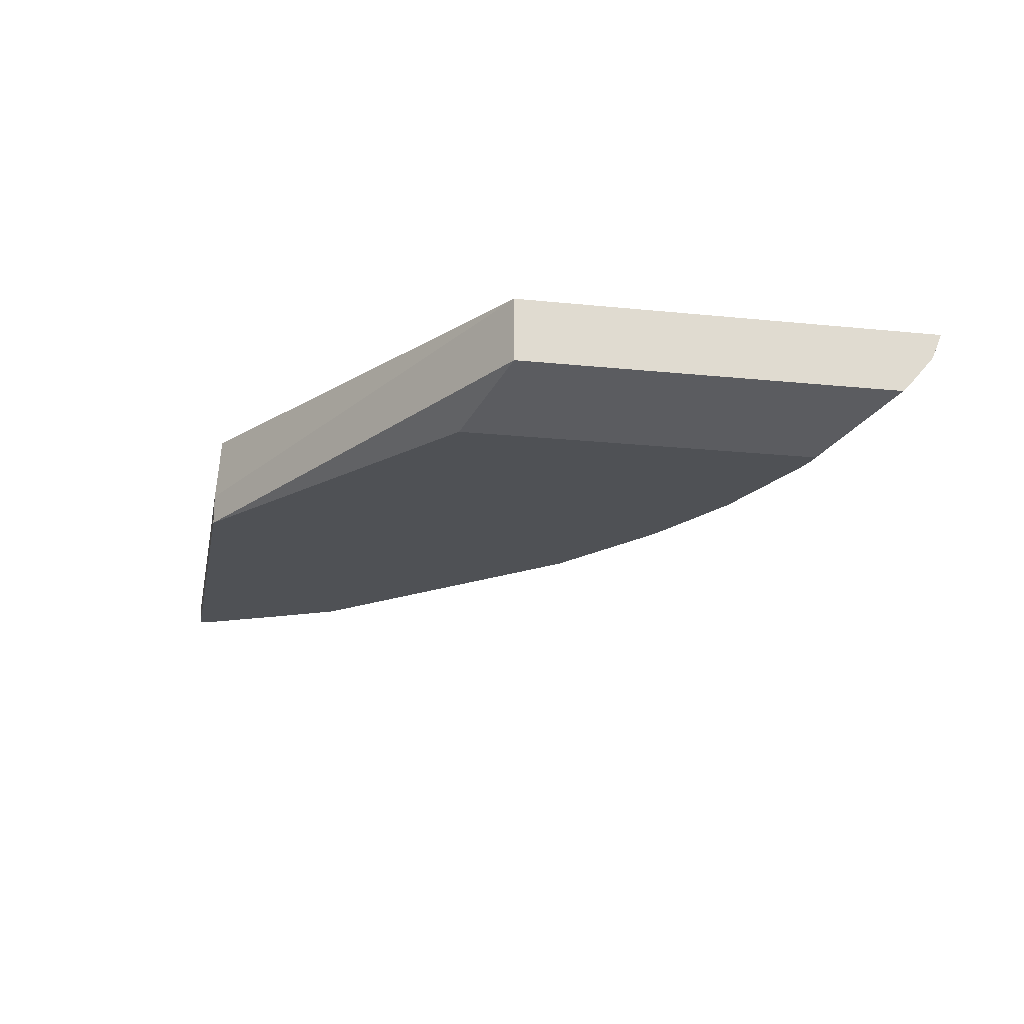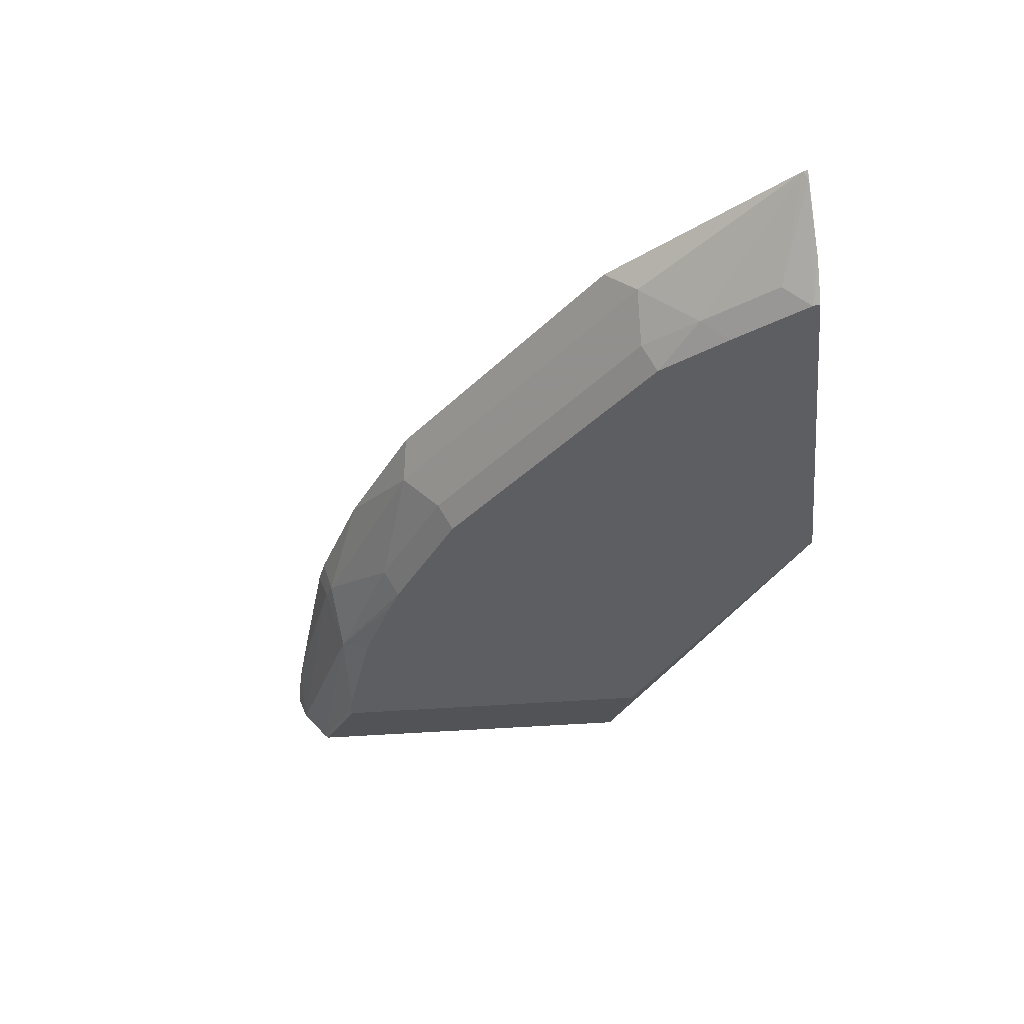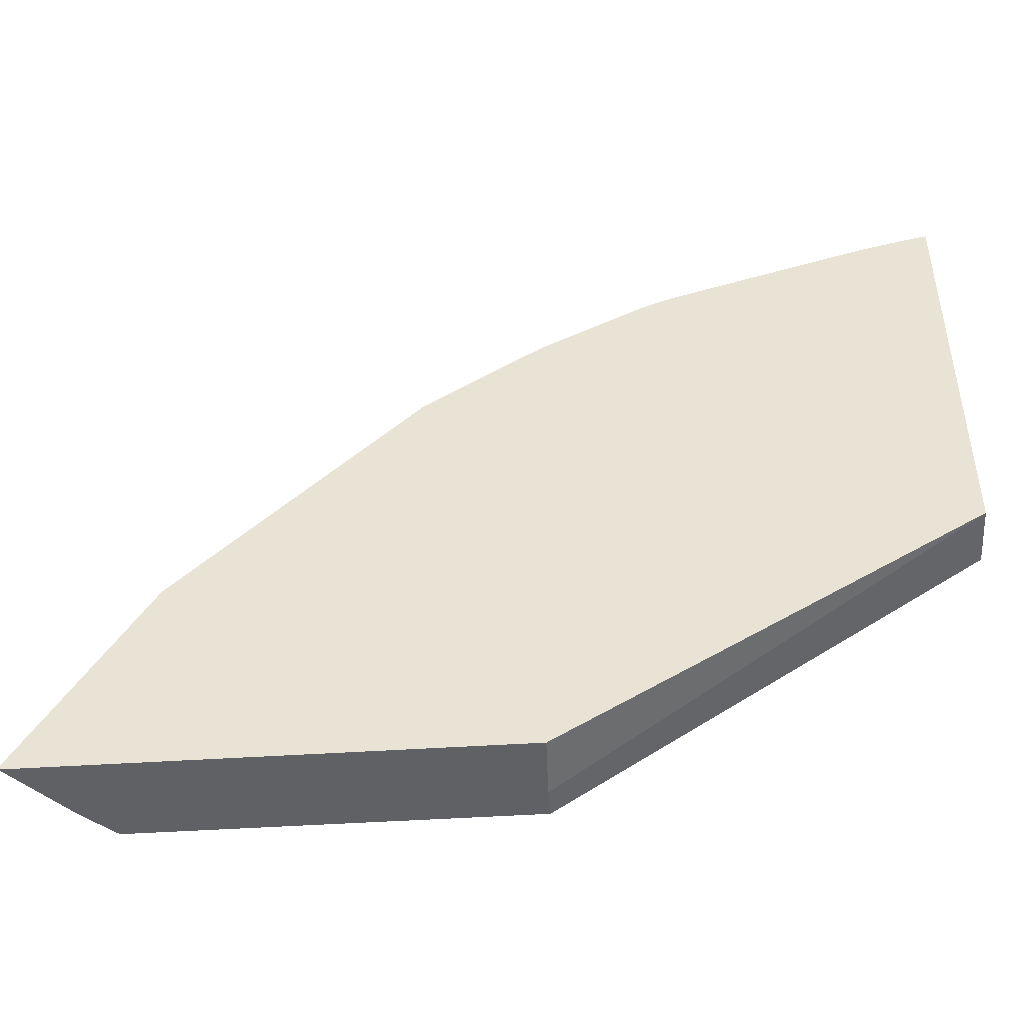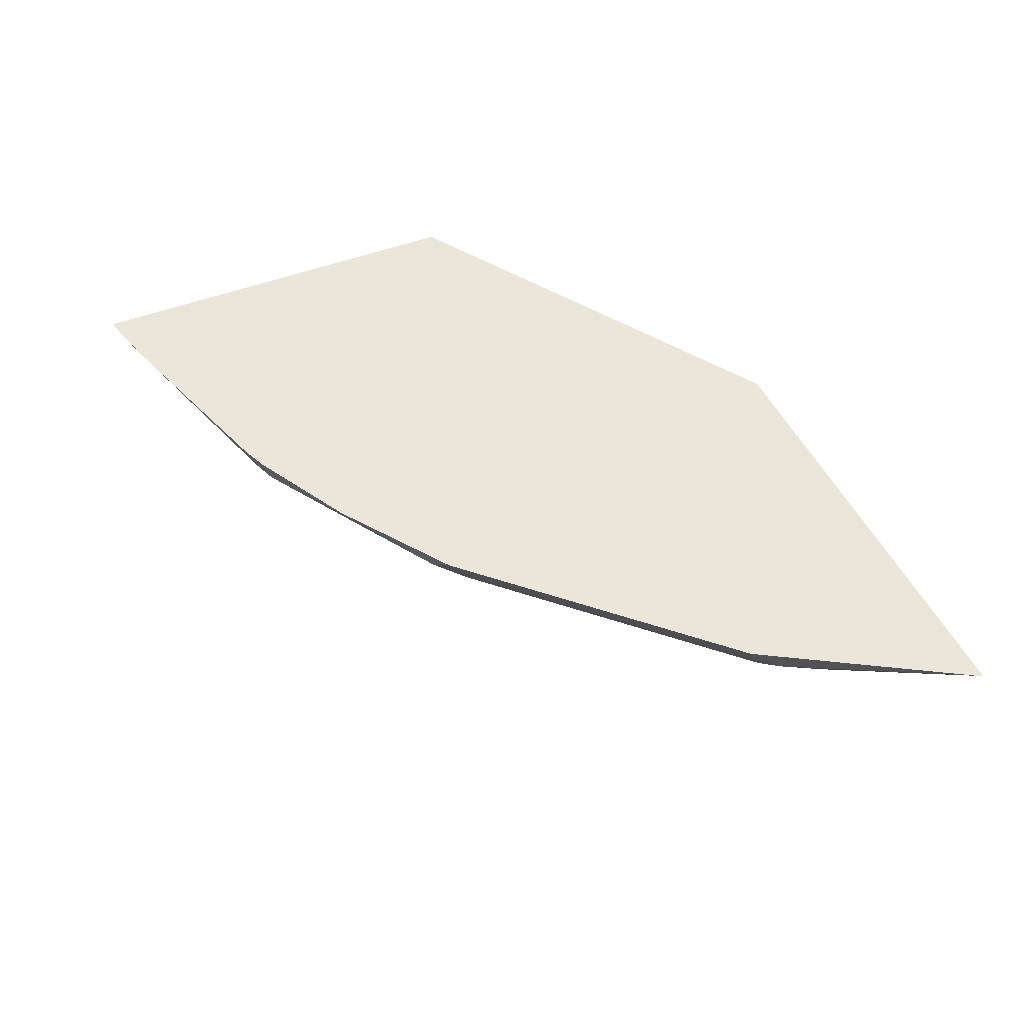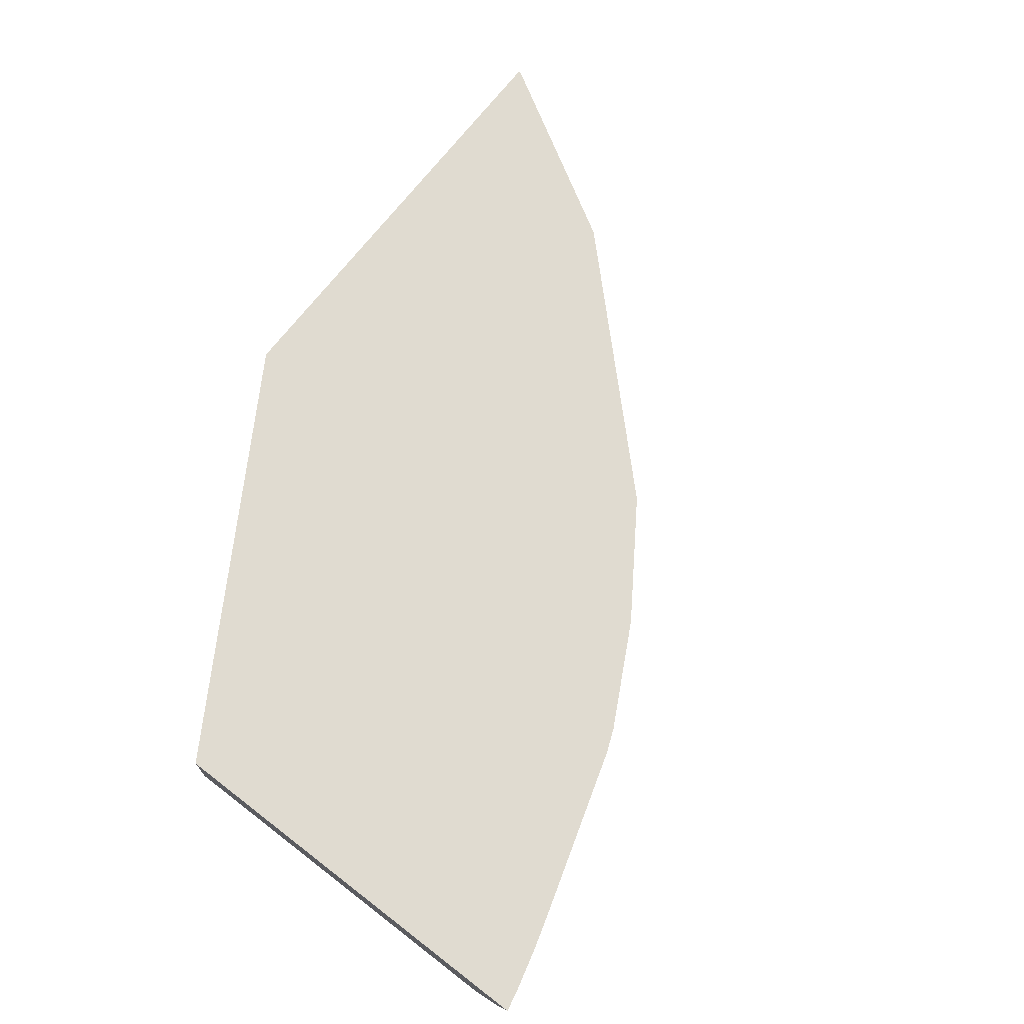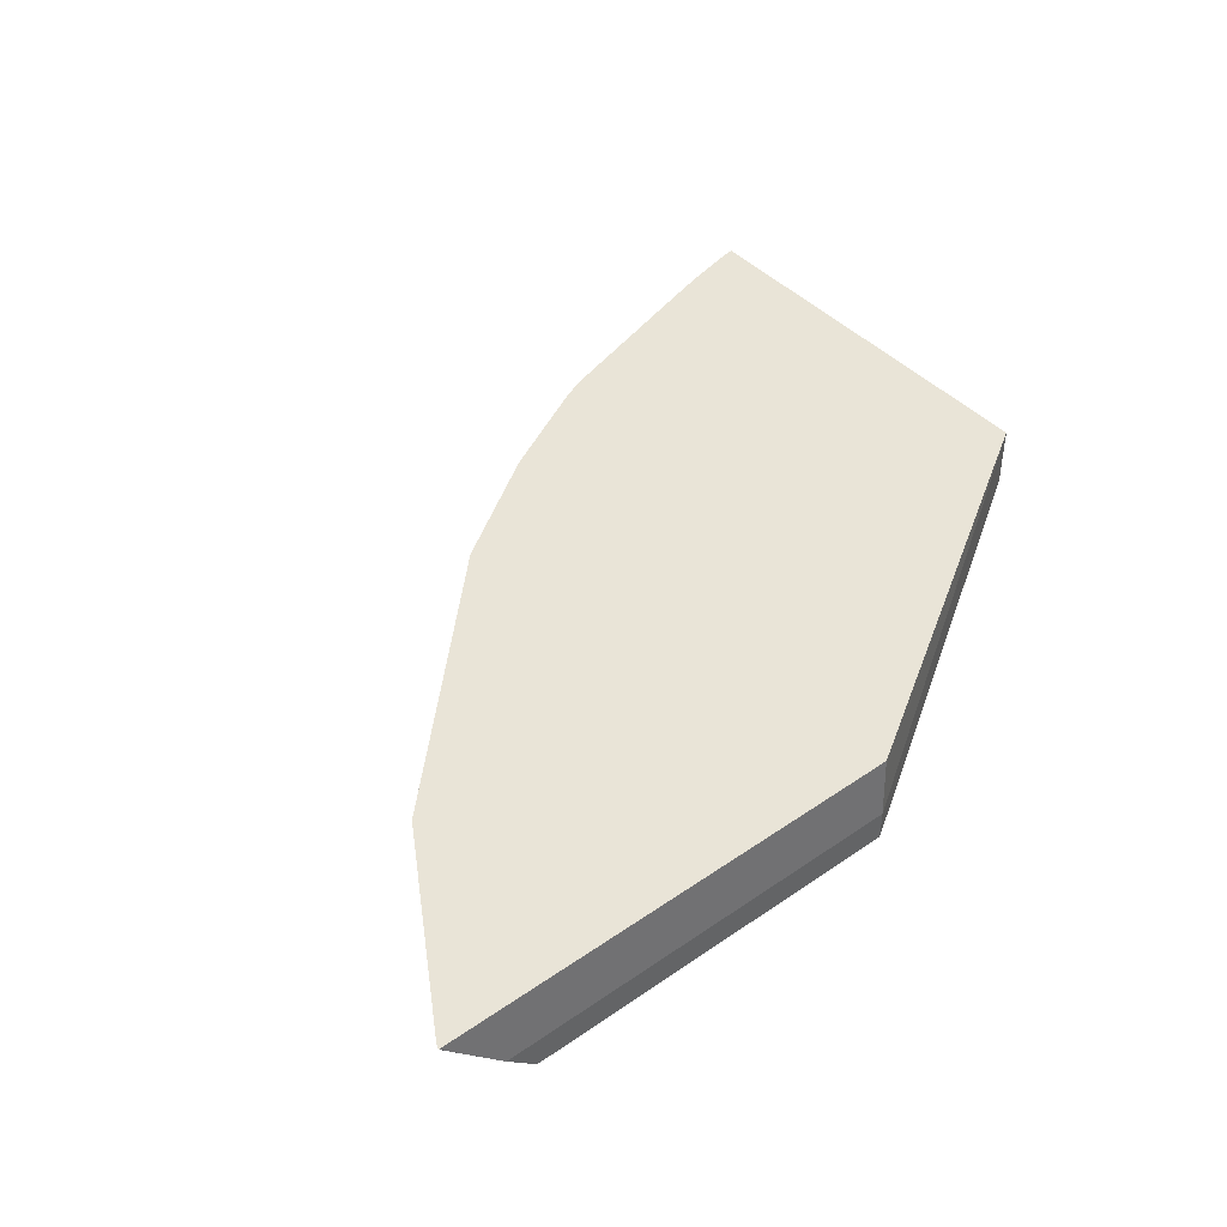
<metadata>
{"format":"obj","ext":"obj","renderer":"f3d","projection":"perspective","resolution":1024,"background":"white","views":[{"elev":-19.9,"azim":-100.8,"up":"+Y"},{"elev":-37.6,"azim":96.0,"up":"+Y"},{"elev":-45.5,"azim":-175.6,"up":"+Z"},{"elev":46.9,"azim":66.2,"up":"+Y"},{"elev":70.0,"azim":-52.4,"up":"+Y"},{"elev":43.1,"azim":140.7,"up":"+Y"}]}
</metadata>
<code>
v 0.01973 -0.7148 0.557
v 0.01973 -0.7148 0.3616
v 0.01973 -0.7438 0.3616
v 0.2126 -0.7438 0.2434
v 0.2126 -0.758 0.2434
v 0.06938 -0.758 0.3461
v 0.3925 -0.758 0.2434
v 0.4066 -0.7438 0.2434
v 0.3917 -0.758 0.2467
v 0.3732 -0.758 0.2838
v 0.3962 -0.7491 0.26
v 0.4313 -0.718 0.2456
v 0.4341 -0.7148 0.2456
v 0.4335 -0.7148 0.2478
v 0.3776 -0.7491 0.2972
v 0.3807 -0.7289 0.325
v 0.3778 -0.7148 0.3407
v 0.2663 -0.7148 0.4521
v 0.2507 -0.7289 0.455
v 0.3621 -0.7475 0.325
v 0.3552 -0.758 0.318
v 0.2437 -0.758 0.4295
v 0.2507 -0.7475 0.4364
v 0.195 -0.7475 0.4736
v 0.1579 -0.7289 0.5107
v 0.2107 -0.7148 0.4892
v 0.1605 -0.7148 0.5154
v 0.06906 -0.7148 0.5443
v 0.1486 -0.7148 0.5201
v 0.1486 -0.7266 0.5154
v 0.13 -0.7491 0.5076
v 0.01973 -0.7269 0.5519
v 0.01973 -0.7261 0.5524
v 0.05036 -0.7148 0.5498
v 0.02914 -0.7148 0.5551
v 0.01973 -0.7421 0.5389
v 0.0743 -0.758 0.5124
v 0.08259 -0.758 0.5104
v 0.1383 -0.758 0.4918
v 0.06938 -0.758 0.5124
v 0.01973 -0.7438 0.5371
v 0.188 -0.758 0.4666
v 0.1755 -0.758 0.4732
v 0.2115 -0.7148 0.2456
f 38 39 31
f 41 3 6
f 36 1 41
f 37 36 41
f 37 41 40
f 37 40 39
f 38 37 39
f 41 1 3
f 38 31 37
f 35 33 34
f 32 36 31
f 32 33 36
f 33 1 36
f 35 1 33
f 35 34 1
f 34 28 1
f 41 6 40
f 30 29 28
f 37 31 36
f 6 7 40
f 2 1 13
f 21 22 7
f 30 28 34
f 8 4 13
f 44 13 4
f 44 4 2
f 44 2 13
f 18 13 1
f 24 25 31
f 24 22 23
f 7 22 40
f 42 22 24
f 43 42 31
f 43 31 39
f 43 39 42
f 42 39 22
f 39 40 22
f 10 11 15
f 10 15 21
f 10 21 7
f 42 24 31
f 30 34 33
f 9 8 12
f 30 32 31
f 14 17 16
f 14 16 15
f 14 15 11
f 14 11 12
f 14 12 13
f 12 8 13
f 9 12 11
f 9 11 10
f 9 10 7
f 9 7 8
f 8 7 4
f 5 4 7
f 5 7 6
f 5 3 4
f 4 3 2
f 2 3 1
f 30 33 32
f 14 13 17
f 17 13 18
f 5 6 3
f 19 16 18
f 17 18 16
f 30 25 27
f 30 27 29
f 28 27 1
f 27 18 1
f 26 19 18
f 26 18 27
f 26 27 25
f 26 25 19
f 29 27 28
f 30 31 25
f 19 24 23
f 20 19 23
f 20 23 22
f 20 22 21
f 20 21 15
f 20 15 16
f 19 25 24
f 20 16 19

</code>
